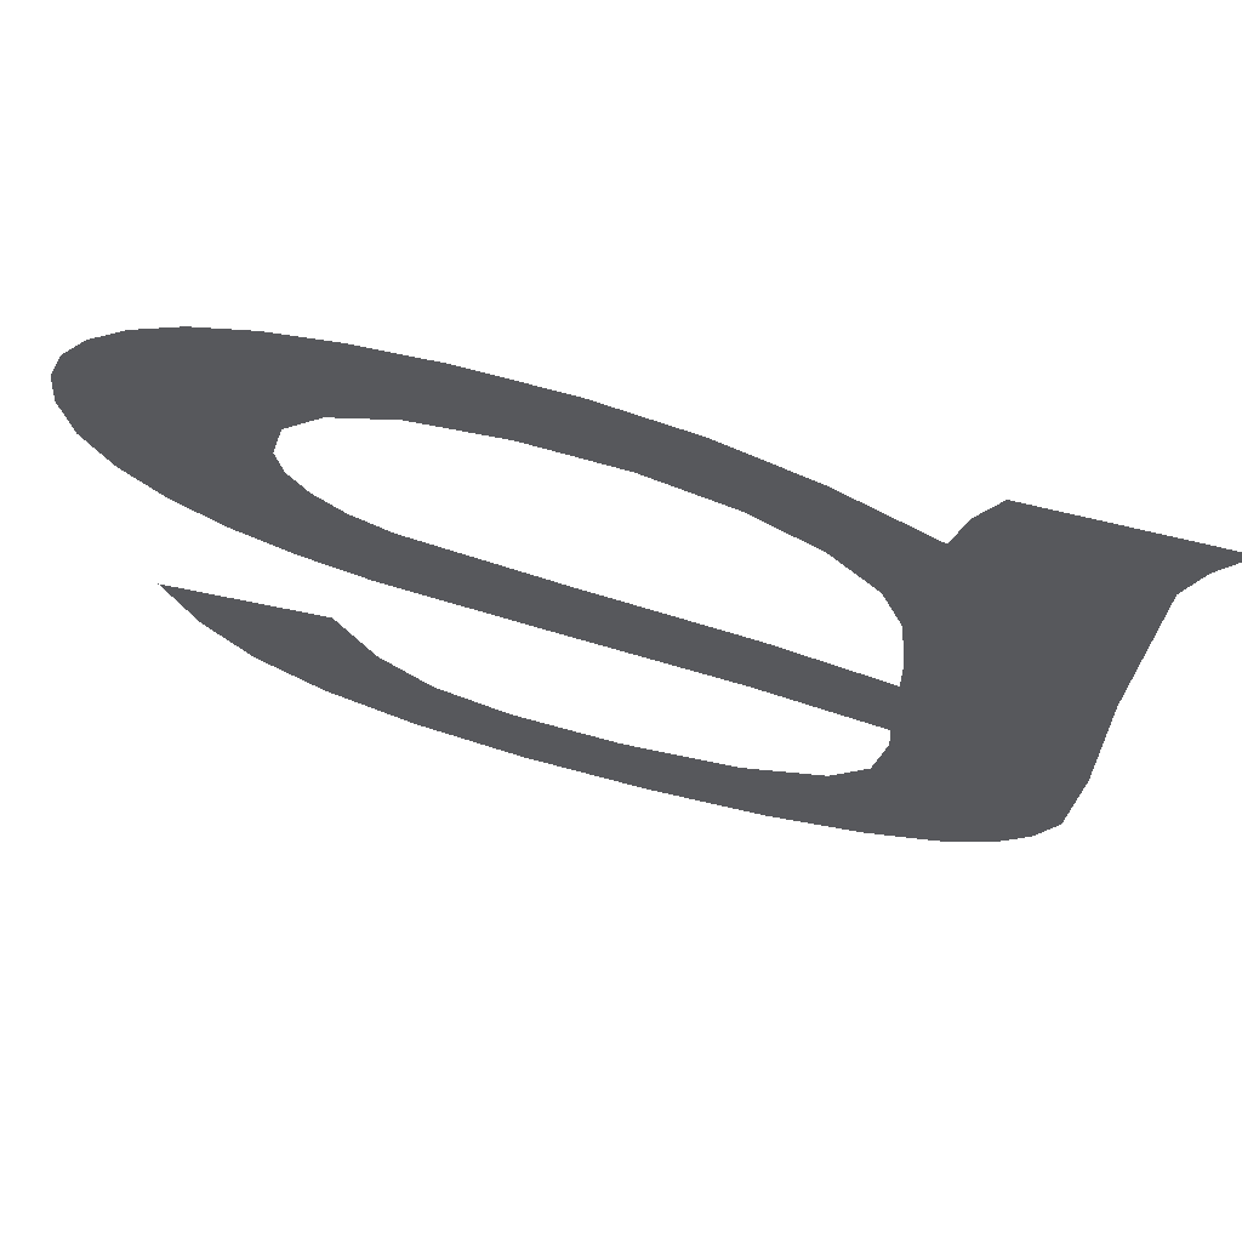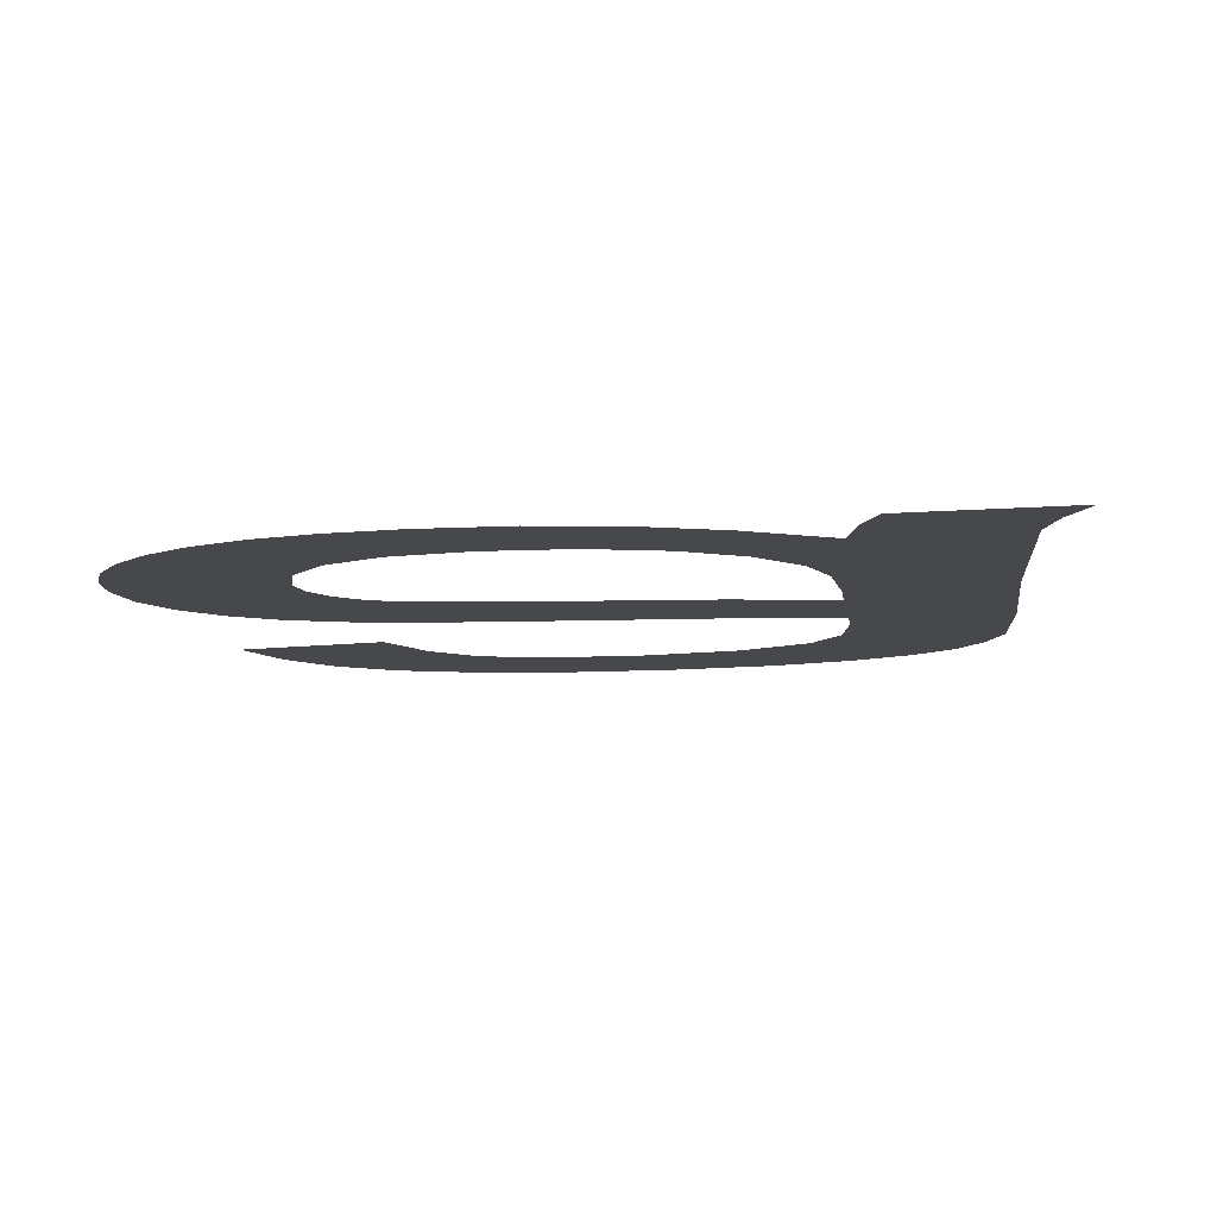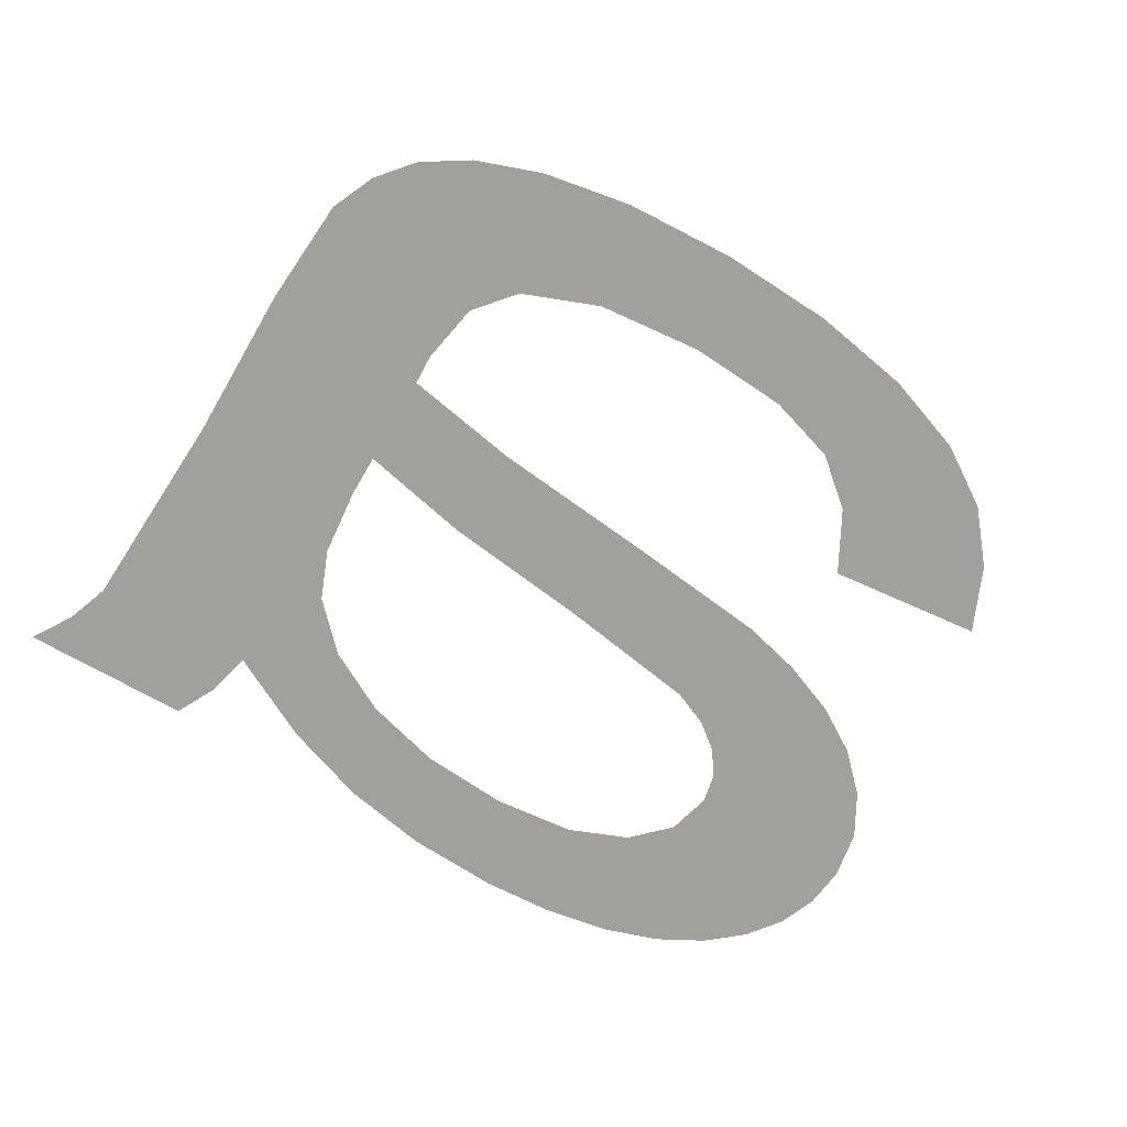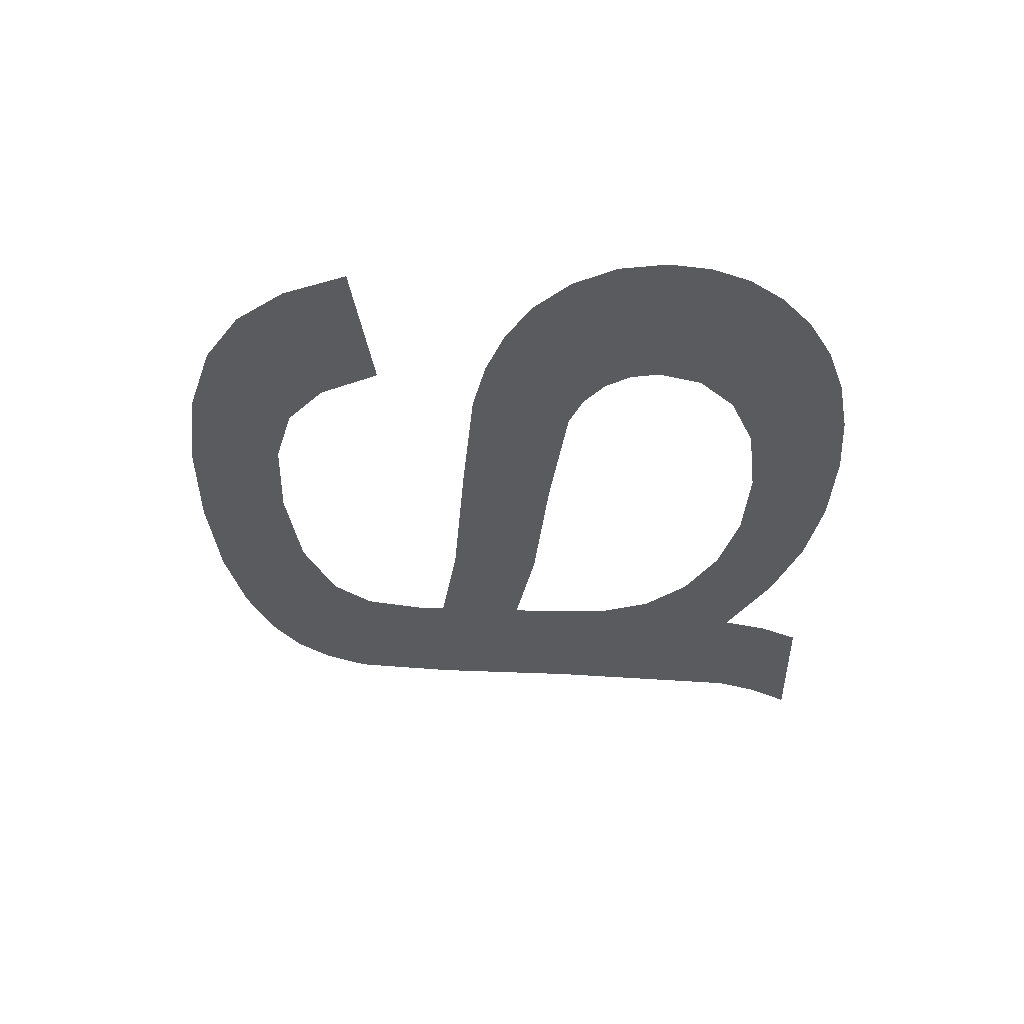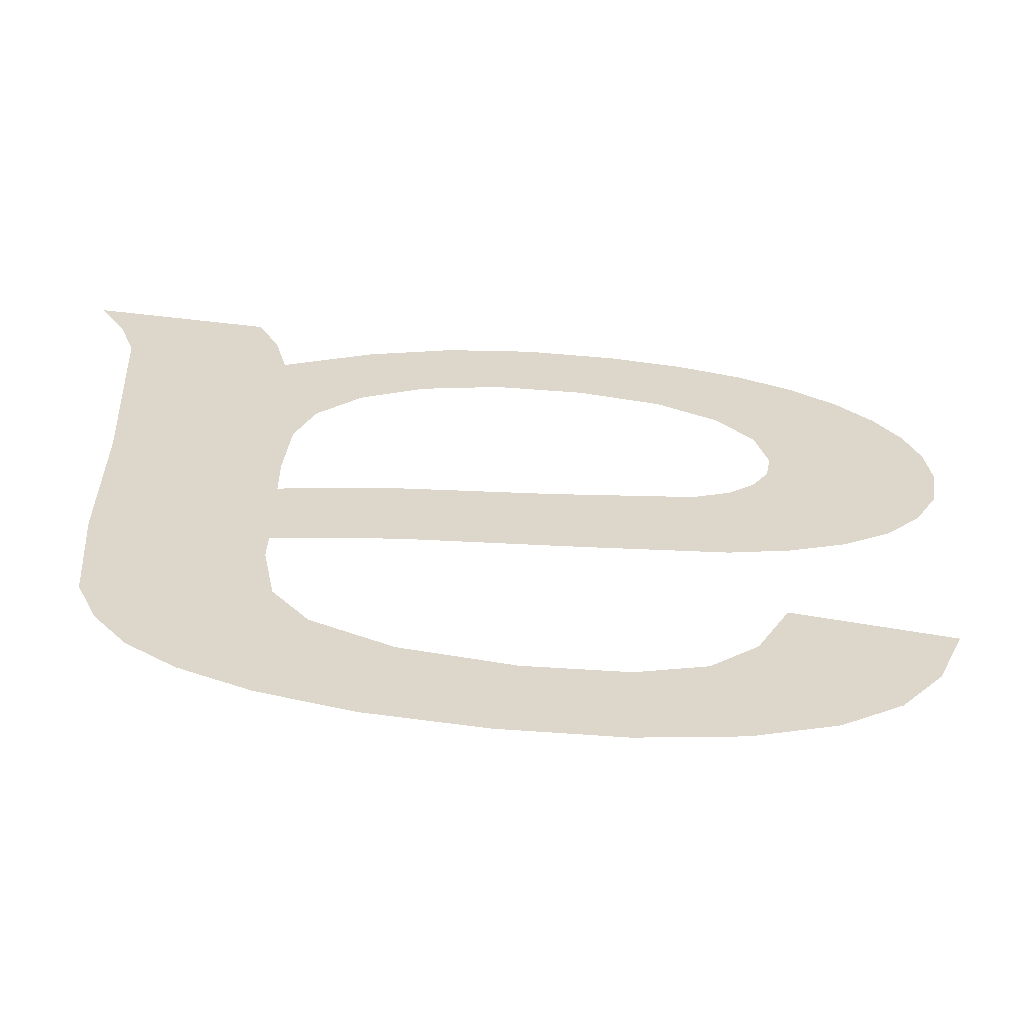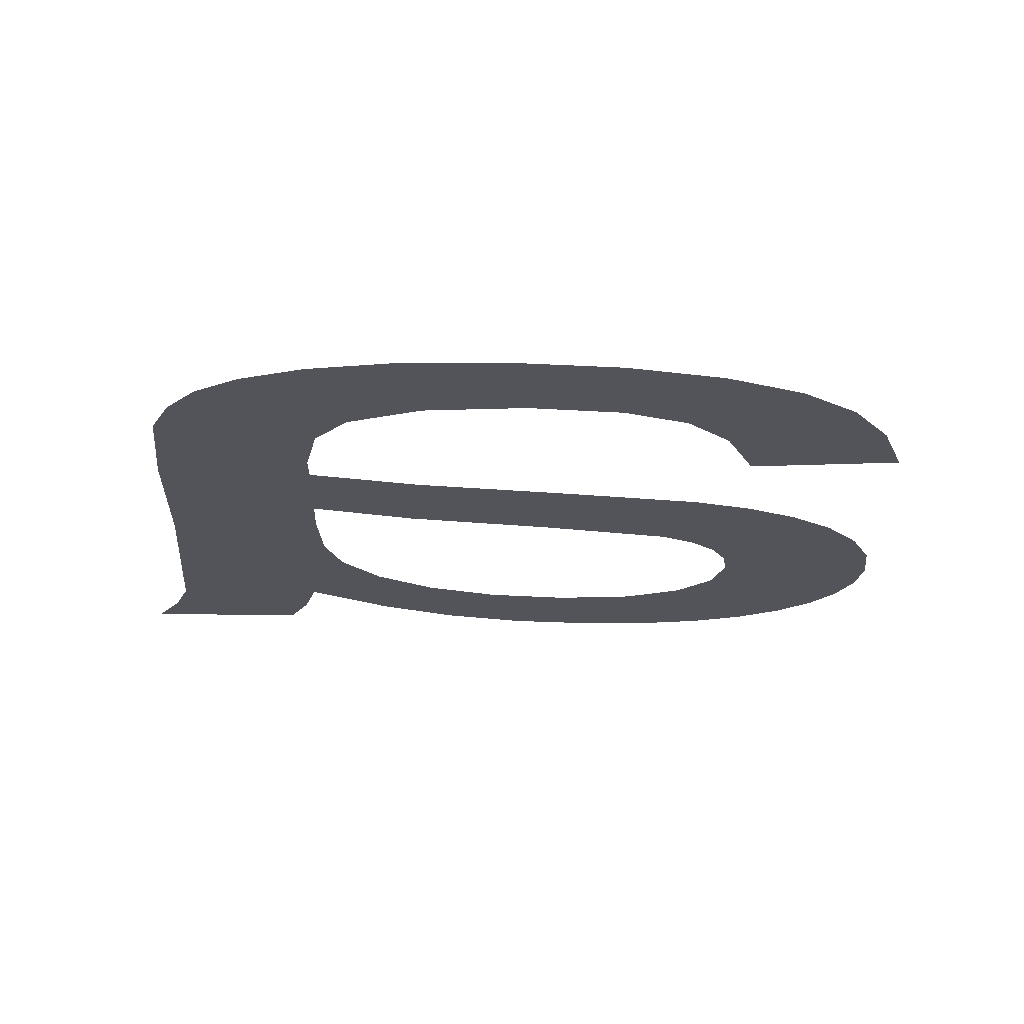
<metadata>
{"format":"obj","ext":"obj","renderer":"f3d","projection":"perspective","resolution":1024,"background":"white","views":[{"elev":62.5,"azim":14.7,"up":"+Z"},{"elev":-14.4,"azim":8.4,"up":"+Y"},{"elev":-68.7,"azim":149.8,"up":"+Y"},{"elev":-32.8,"azim":-88.2,"up":"+Y"},{"elev":-56.7,"azim":173.0,"up":"+Z"},{"elev":-20.6,"azim":177.6,"up":"+Y"}]}
</metadata>
<code>
o mesh4/mesh4-geometry#mesh4-geometry
v -0.8702 0.05706 0.04952
v -0.8702 0.057 0.05044
v -0.8702 0.05699 0.05062
v -0.8699 0.05706 0.04943
v -0.8705 0.05694 0.05167
v -0.8701 0.05701 0.05028
v -0.8706 0.05705 0.04966
v -0.8701 0.05693 0.05177
v -0.8699 0.05702 0.05015
v -0.8708 0.05694 0.05152
v -0.8701 0.05698 0.05089
v -0.8697 0.05703 0.05005
v -0.8709 0.05704 0.04984
v -0.8699 0.05697 0.0511
v -0.869 0.05707 0.04932
v -0.871 0.05695 0.05133
v -0.8697 0.05693 0.05184
v -0.8688 0.05703 0.04991
v -0.8711 0.05702 0.05008
v -0.8695 0.05696 0.05125
v -0.8679 0.05707 0.0492
v -0.8712 0.05697 0.05113
v -0.8693 0.05693 0.05186
v -0.8679 0.05704 0.04978
v -0.8712 0.05701 0.05035
v -0.869 0.05696 0.05129
v -0.8672 0.05708 0.04907
v -0.8713 0.05698 0.0509
v -0.8687 0.05693 0.05182
v -0.8672 0.05705 0.04963
v -0.8713 0.05699 0.05064
v -0.8685 0.05696 0.05125
v -0.8672 0.05709 0.04888
v -0.8682 0.05693 0.05172
v -0.8672 0.05703 0.0499
v -0.868 0.05697 0.05111
v -0.8671 0.05696 0.05124
v -0.8676 0.05694 0.05153
v -0.8672 0.05701 0.05031
v -0.8668 0.05716 0.0477
v -0.8676 0.05698 0.0509
v -0.8673 0.05699 0.05062
v -0.8672 0.05716 0.04756
v -0.867 0.05694 0.05152
v -0.8672 0.05711 0.04851
v -0.8669 0.05693 0.05176
v -0.8675 0.05713 0.04827
v -0.8661 0.05696 0.05125
v -0.8678 0.05717 0.04746
v -0.8665 0.05715 0.04788
v -0.866 0.05694 0.05151
v -0.8679 0.05713 0.04808
v -0.8663 0.05713 0.04809
v -0.8658 0.05693 0.05176
v -0.8685 0.05717 0.04743
v -0.8662 0.05703 0.04999
v -0.8686 0.05714 0.04802
v -0.8662 0.05712 0.04836
v -0.8692 0.05717 0.04747
v -0.8662 0.05708 0.04903
v -0.8692 0.05714 0.04807
v -0.8696 0.05713 0.0482
v -0.8698 0.05716 0.04758
v -0.8699 0.05711 0.04845
v -0.8701 0.05709 0.04883
v -0.8703 0.05715 0.04776
v -0.8707 0.05714 0.048
v -0.8709 0.05712 0.04832
v -0.8711 0.0571 0.04873
f 1 2 3
f 2 1 4
f 3 2 1
f 4 1 2
f 5 1 3
f 3 1 5
f 2 4 6
f 6 4 2
f 5 7 1
f 1 7 5
f 5 3 8
f 8 3 5
f 6 4 9
f 9 4 6
f 10 7 5
f 5 7 10
f 8 3 11
f 11 3 8
f 9 4 12
f 12 4 9
f 10 13 7
f 7 13 10
f 8 11 14
f 14 11 8
f 12 4 15
f 15 4 12
f 16 13 10
f 10 13 16
f 8 14 17
f 17 14 8
f 12 15 18
f 18 15 12
f 16 19 13
f 13 19 16
f 17 14 20
f 20 14 17
f 18 15 21
f 21 15 18
f 22 19 16
f 16 19 22
f 17 20 23
f 23 20 17
f 18 21 24
f 24 21 18
f 22 25 19
f 19 25 22
f 23 20 26
f 26 20 23
f 24 21 27
f 27 21 24
f 28 25 22
f 22 25 28
f 23 26 29
f 29 26 23
f 24 27 30
f 30 27 24
f 25 28 31
f 31 28 25
f 29 26 32
f 32 26 29
f 30 27 33
f 33 27 30
f 29 32 34
f 34 32 29
f 30 33 35
f 35 33 30
f 34 32 36
f 36 32 34
f 37 35 33
f 33 35 37
f 34 36 38
f 38 36 34
f 37 39 35
f 35 39 37
f 33 40 37
f 37 40 33
f 38 36 41
f 41 36 38
f 37 42 39
f 39 42 37
f 33 43 40
f 40 43 33
f 37 40 44
f 44 40 37
f 38 41 37
f 37 41 38
f 37 41 42
f 42 41 37
f 45 43 33
f 33 43 45
f 44 40 46
f 46 40 44
f 47 43 45
f 45 43 47
f 46 40 48
f 48 40 46
f 47 49 43
f 43 49 47
f 48 40 50
f 50 40 48
f 46 48 51
f 51 48 46
f 52 49 47
f 47 49 52
f 48 50 53
f 53 50 48
f 46 51 54
f 54 51 46
f 52 55 49
f 49 55 52
f 48 53 56
f 56 53 48
f 57 55 52
f 52 55 57
f 56 53 58
f 58 53 56
f 57 59 55
f 55 59 57
f 56 58 60
f 60 58 56
f 61 59 57
f 57 59 61
f 62 59 61
f 61 59 62
f 62 63 59
f 59 63 62
f 64 63 62
f 62 63 64
f 65 63 64
f 64 63 65
f 65 66 63
f 63 66 65
f 65 67 66
f 66 67 65
f 65 68 67
f 67 68 65
f 68 65 69
f 69 65 68

</code>
